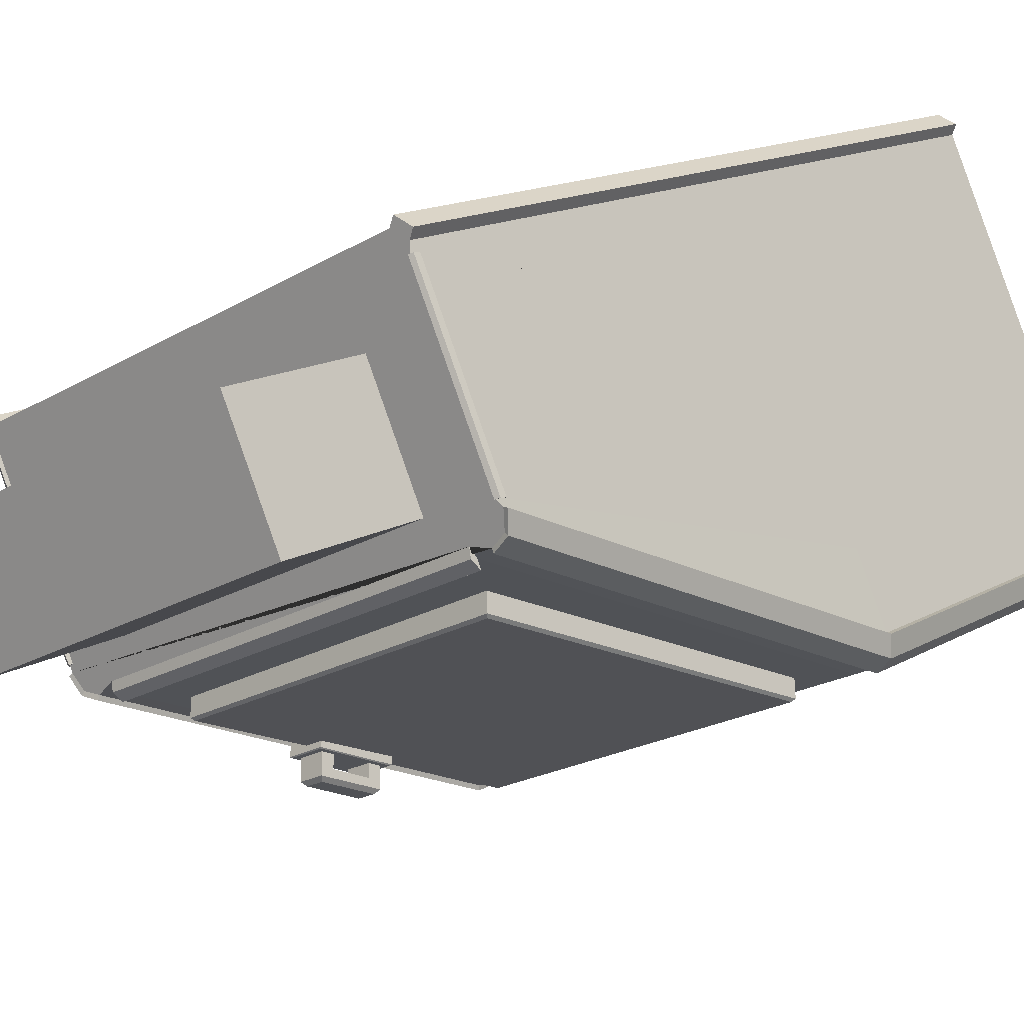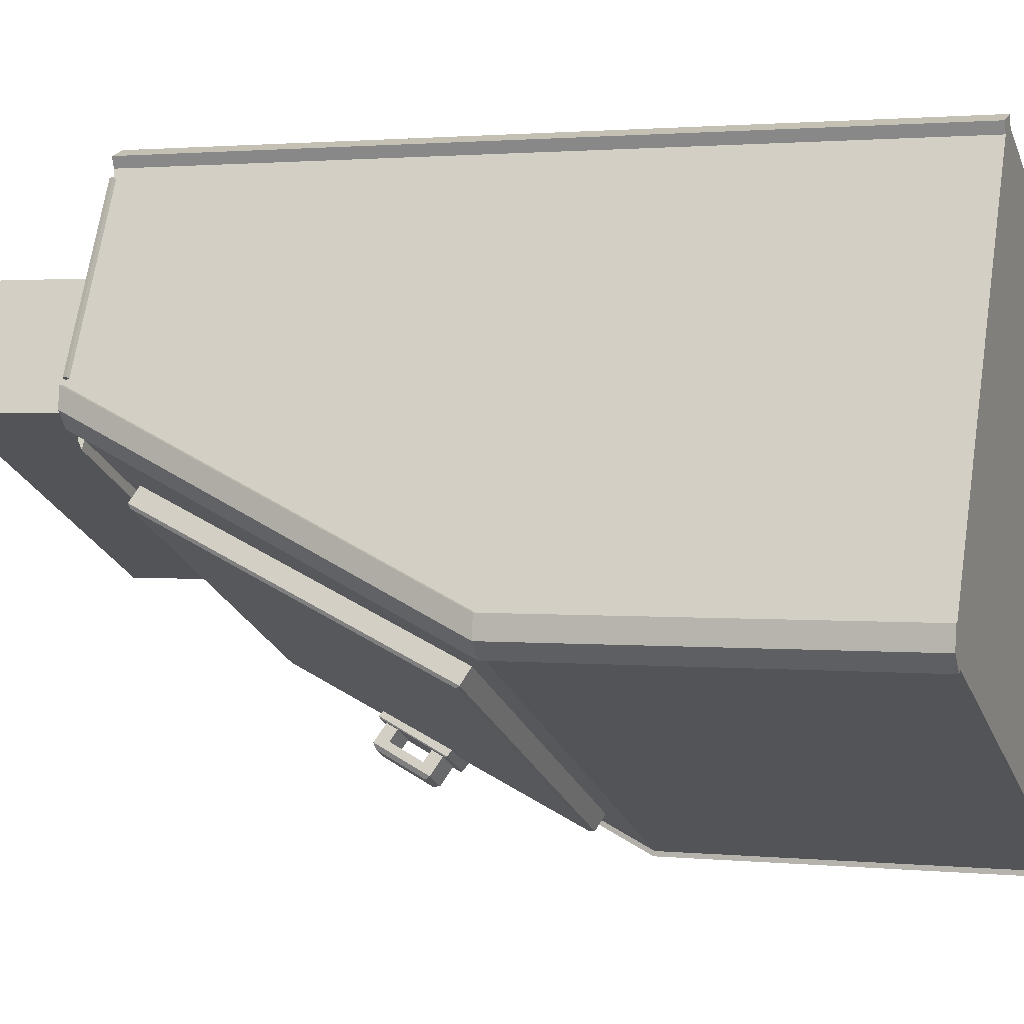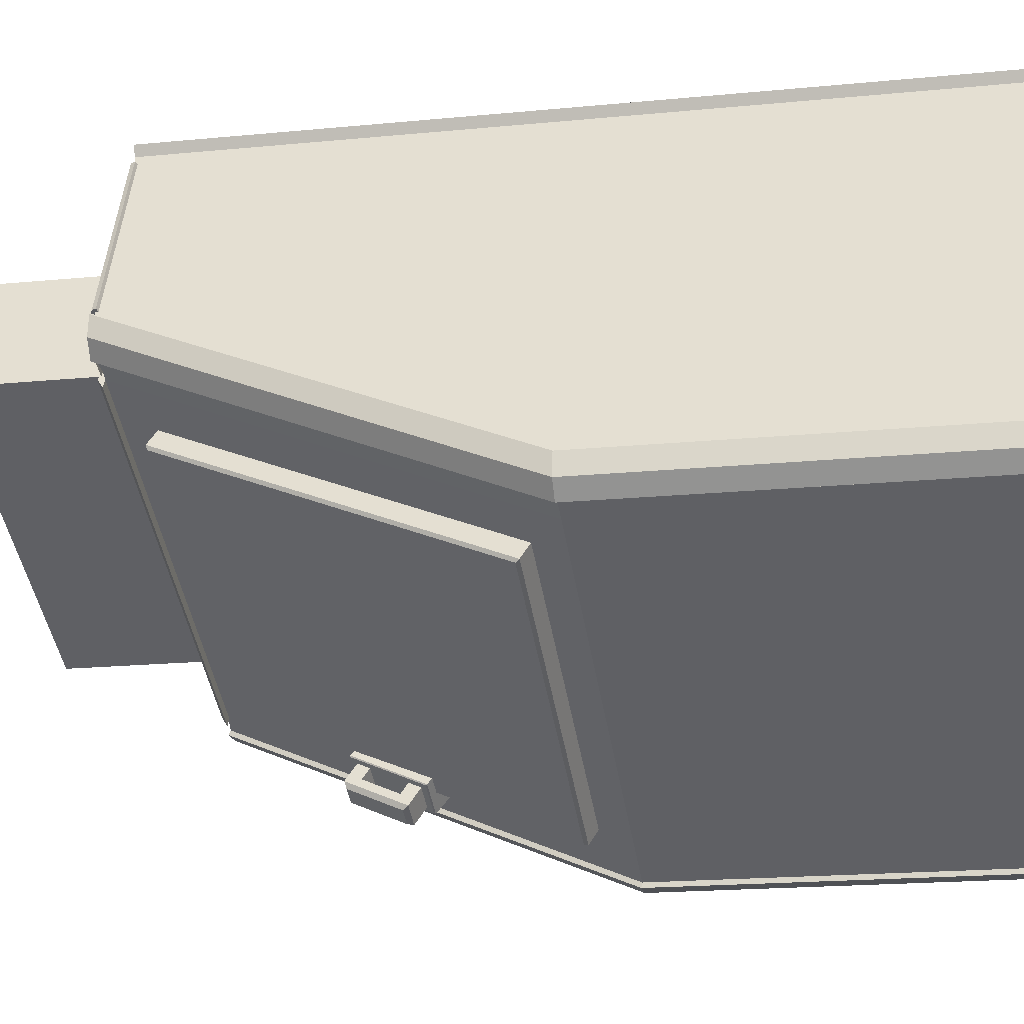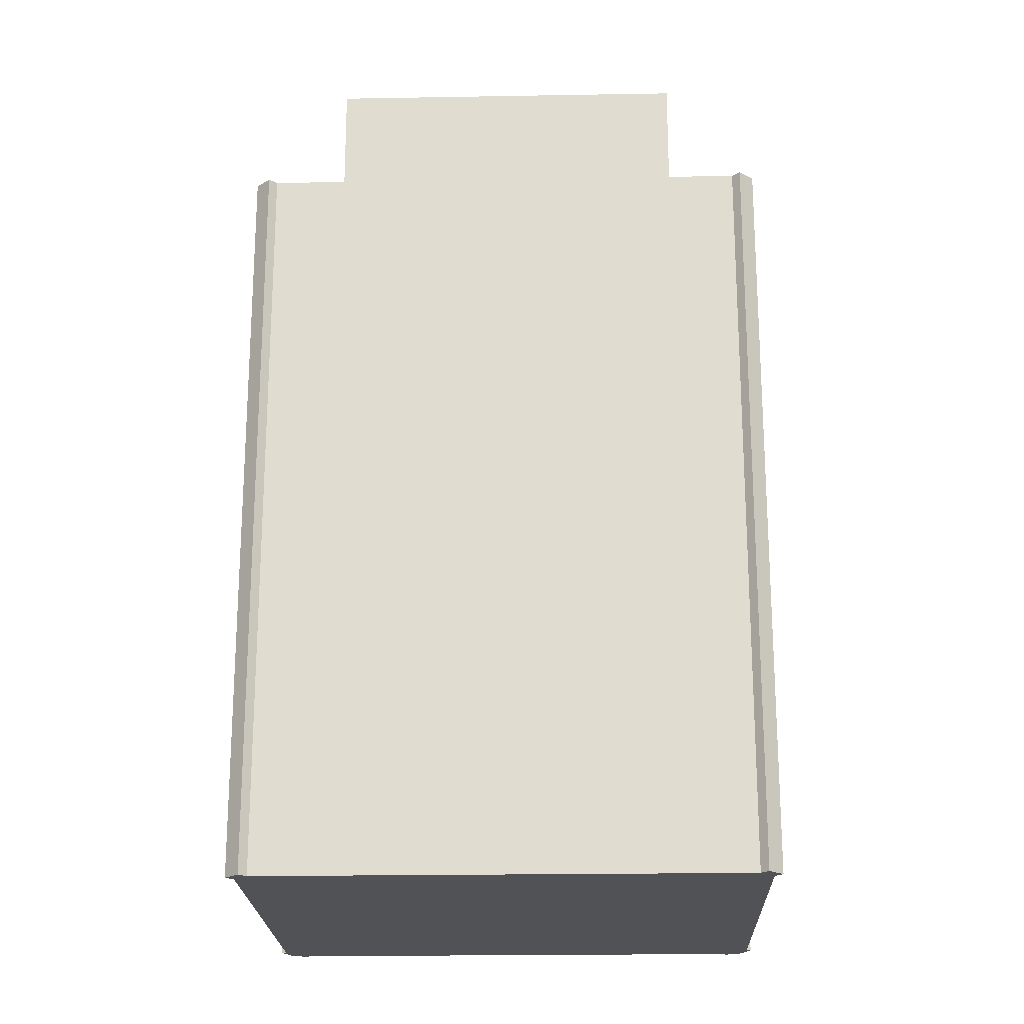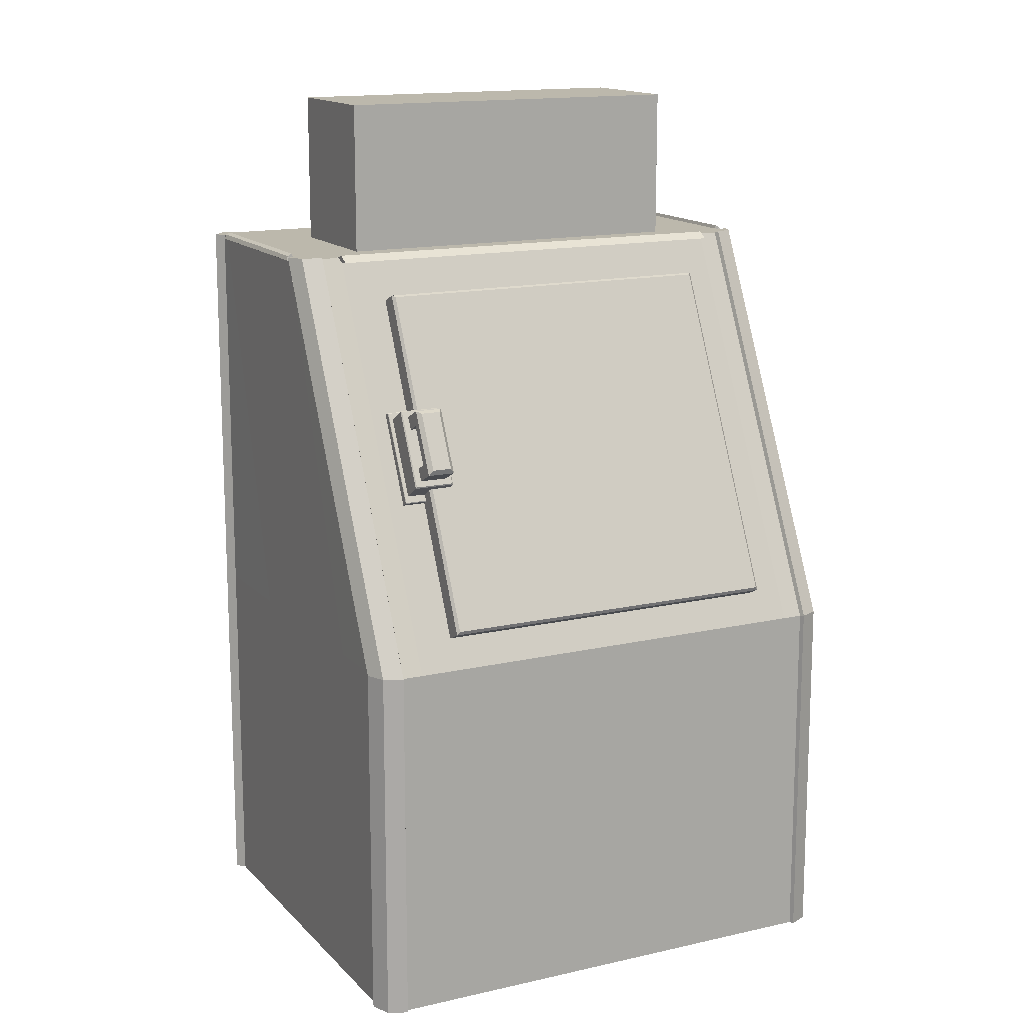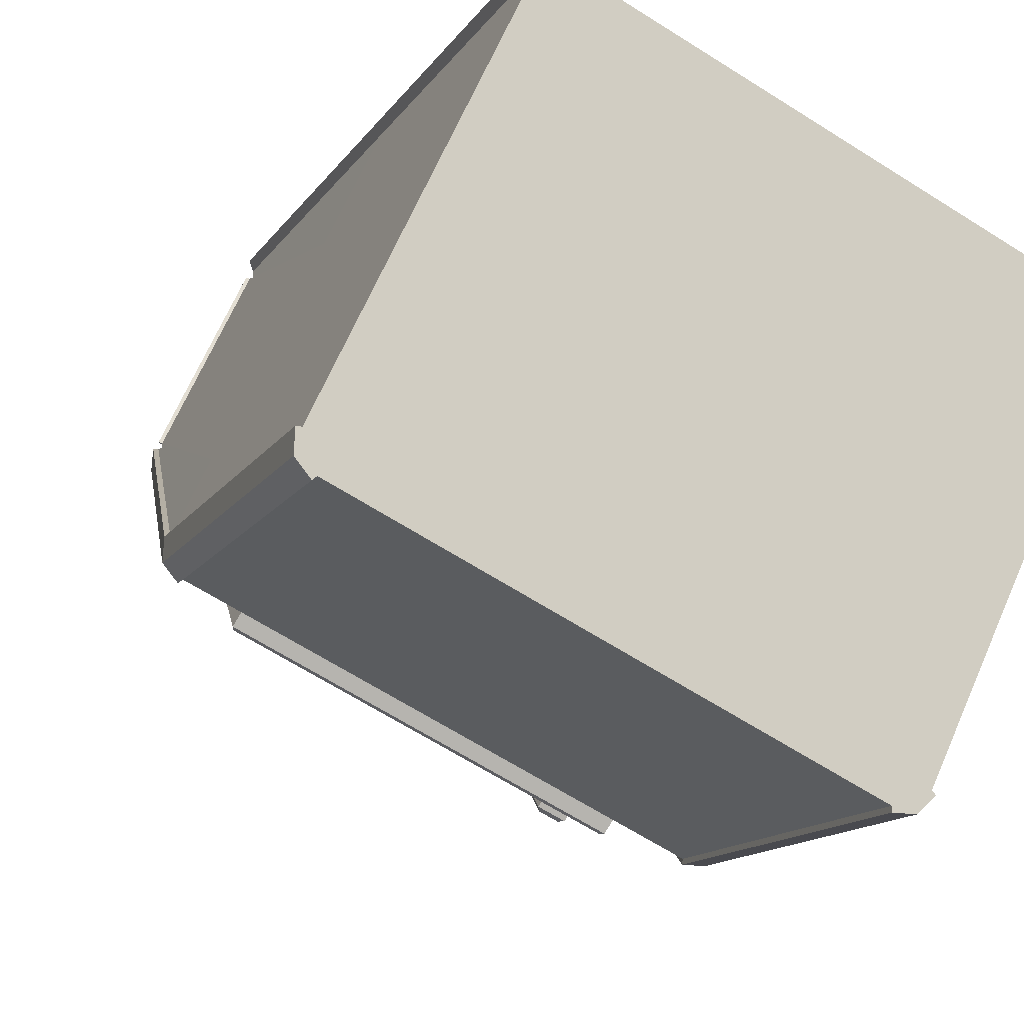
<metadata>
{"format":"obj","ext":"obj","renderer":"f3d","projection":"perspective","resolution":1024,"background":"white","views":[{"elev":14.9,"azim":-140.7,"up":"+Z"},{"elev":1.3,"azim":-69.4,"up":"+Z"},{"elev":-18.8,"azim":-79.4,"up":"+Z"},{"elev":-21.3,"azim":27.2,"up":"+Y"},{"elev":14.6,"azim":178.7,"up":"+Y"},{"elev":-13.2,"azim":-20.7,"up":"+Z"}]}
</metadata>
<code>
o Ice_Box
v 7.637 1.419 -3.812
v 7.658 1.419 -3.87
v 6.202 1.419 -3.179
v 6.26 1.419 -3.158
v 6.26 0.3295 -3.158
v 6.202 0.3295 -3.179
v 6.346 2.599 -3.478
v 6.346 3.064 -3.478
v 6.179 2.599 -3.83
v 6.179 3.064 -3.83
v 7.334 2.599 -3.948
v 7.334 3.064 -3.948
v 7.167 2.599 -4.3
v 7.167 3.064 -4.3
v 5.7 0.3295 -4.289
v 5.732 0.3295 -4.389
v 5.696 0.3295 -4.347
v 5.7 1.419 -4.289
v 5.732 1.419 -4.389
v 7.016 0.3295 -4.999
v 7.114 0.3295 -4.961
v 7.071 0.3295 -5.001
v 7.016 1.419 -4.999
v 7.114 1.419 -4.961
v 5.981 2.607 -3.865
v 5.949 2.607 -3.765
v 5.945 2.607 -3.823
v 7.363 2.607 -4.437
v 7.264 2.607 -4.475
v 7.32 2.607 -4.477
v 5.682 1.422 -4.352
v 5.722 1.422 -4.398
v 5.721 0.3295 -4.399
v 5.682 0.3295 -4.352
v 5.685 1.421 -4.288
v 5.685 0.3295 -4.288
v 7.076 1.422 -5.014
v 7.124 1.421 -4.972
v 7.124 0.3295 -4.972
v 7.077 0.3295 -5.014
v 7.015 1.422 -5.013
v 7.015 0.3295 -5.013
v 5.931 2.612 -3.826
v 5.971 2.613 -3.874
v 5.934 2.61 -3.764
v 7.326 2.612 -4.489
v 7.372 2.61 -4.448
v 7.264 2.613 -4.488
v 5.788 0.3295 -4.415
v 6.96 0.3295 -4.972
v 5.788 1.419 -4.415
v 6.96 1.419 -4.972
v 6.034 2.616 -3.897
v 6.021 2.597 -3.925
v 6.046 2.607 -3.872
v 6.033 2.595 -3.9
v 7.205 2.595 -4.457
v 7.218 2.607 -4.429
v 7.206 2.616 -4.454
v 7.193 2.597 -4.482
v 6.271 0.3295 -3.189
v 6.213 0.3295 -3.209
v 6.271 1.419 -3.189
v 6.213 1.419 -3.209
v 7.627 0.3295 -3.881
v 7.606 0.3295 -3.823
v 7.627 1.419 -3.881
v 7.606 1.419 -3.823
v 6.213 2.607 -3.209
v 6.271 2.607 -3.189
v 7.606 2.607 -3.823
v 7.627 2.607 -3.881
v 7.637 0.3295 -3.812
v 7.658 0.3295 -3.87
v 6.26 2.607 -3.158
v 6.202 2.607 -3.179
v 7.658 2.607 -3.87
v 7.637 2.607 -3.812
v 7.208 0.3295 -4.762
v 7.482 0.3295 -4.186
v 7.208 1.419 -4.762
v 7.482 1.419 -4.186
v 7.618 2.612 -3.908
v 7.607 2.618 -3.902
v 5.794 0.3295 -4.09
v 6.068 0.3295 -3.514
v 6.068 1.419 -3.514
v 5.794 1.419 -4.09
v 7.364 2.618 -4.414
v 7.375 2.611 -4.421
v 7.36 2.607 -4.412
v 7.37 2.594 -4.422
v 7.368 2.604 -4.418
v 7.613 2.594 -3.909
v 7.603 2.607 -3.9
v 7.611 2.604 -3.905
v 6.213 2.607 -3.24
v 6.199 2.594 -3.237
v 6.204 2.604 -3.237
v 5.956 2.594 -3.75
v 5.97 2.607 -3.752
v 5.961 2.604 -3.749
v 7.379 2.599 -4.426
v 7.623 2.599 -3.913
v 6.197 2.612 -3.234
v 6.209 2.618 -3.238
v 5.966 2.618 -3.75
v 5.953 2.611 -3.745
v 6.19 2.599 -3.233
v 5.947 2.599 -3.746
v 5.908 1.51 -4.427
v 6.104 2.478 -4.014
v 6.875 1.51 -4.887
v 7.071 2.478 -4.473
v 5.893 1.544 -4.478
v 5.887 1.533 -4.471
v 6.086 2.497 -4.071
v 6.083 2.501 -4.058
v 6.845 1.544 -4.931
v 6.854 1.533 -4.931
v 7.05 2.501 -4.518
v 7.039 2.497 -4.524
v 7.002 1.921 -4.751
v 7.048 2.139 -4.653
v 6.961 1.978 -4.789
v 6.999 2.159 -4.707
v 6.936 2.139 -4.6
v 6.89 1.921 -4.698
v 6.925 2.159 -4.672
v 6.886 1.978 -4.754
v 7.033 2.066 -4.685
v 7.017 1.994 -4.718
v 6.992 2.123 -4.724
v 6.968 2.014 -4.773
v 6.921 2.066 -4.632
v 6.905 1.994 -4.665
v 6.917 2.123 -4.688
v 6.894 2.014 -4.737
v 6.953 2.031 -4.805
v 6.945 1.995 -4.822
v 6.878 2.031 -4.77
v 6.871 1.995 -4.786
v 6.909 2.177 -4.705
v 6.984 2.177 -4.74
v 6.976 2.141 -4.756
v 6.902 2.141 -4.721
v 6.936 2.006 -4.841
v 6.861 2.006 -4.806
v 6.9 2.188 -4.724
v 6.975 2.188 -4.759
v 6.928 2.048 -4.829
v 6.944 2.042 -4.825
v 6.869 2.042 -4.789
v 6.875 2.048 -4.805
v 6.967 2.152 -4.776
v 6.951 2.157 -4.78
v 6.899 2.157 -4.755
v 6.892 2.152 -4.74
v 6.936 2.006 -4.841
v 6.923 2.023 -4.841
v 6.87 2.023 -4.816
v 6.861 2.006 -4.806
v 6.9 2.188 -4.724
v 6.904 2.182 -4.744
v 6.957 2.182 -4.769
v 6.975 2.188 -4.759
v 7.044 1.966 -4.687
v 7.026 1.88 -4.726
v 6.912 1.966 -4.625
v 6.894 1.88 -4.663
v 7.081 2.137 -4.61
v 6.949 2.137 -4.547
v 7.062 2.052 -4.649
v 6.931 2.052 -4.586
v 6.992 2.03 -4.771
v 6.988 2.032 -4.772
v 6.973 1.962 -4.804
v 6.976 1.958 -4.804
v 6.882 2.032 -4.722
v 6.88 2.03 -4.718
v 6.865 1.958 -4.751
v 6.867 1.962 -4.753
v 6.911 2.176 -4.653
v 6.912 2.175 -4.657
v 7.019 2.175 -4.708
v 7.023 2.176 -4.706
v 7.004 2.105 -4.739
v 7.007 2.103 -4.738
v 6.896 2.103 -4.685
v 6.897 2.105 -4.689
v 7.026 1.986 -4.725
v 7.025 1.988 -4.725
v 7.007 1.903 -4.763
v 7.008 1.9 -4.763
v 6.895 1.988 -4.663
v 6.894 1.986 -4.662
v 6.876 1.9 -4.7
v 6.877 1.903 -4.701
v 7.061 2.157 -4.649
v 7.063 2.158 -4.647
v 6.931 2.158 -4.585
v 6.931 2.157 -4.587
v 7.043 2.072 -4.687
v 7.045 2.072 -4.686
v 6.913 2.072 -4.623
v 6.913 2.072 -4.625
f 50 52 23 20
f 80 82 67 65
f 82 81 92 94
f 15 17 16 49 50 20 22 21 79 80 65 66 61 62 86 85
f 66 68 63 61
f 23 52 57 58 29
f 88 87 98 100
f 28 30 29 58 55 25 27 26 101 97 69 70 71 72 95 91
f 52 51 56 57
f 7 8 10 9
f 9 10 14 13
f 13 14 12 11
f 11 12 8 7
f 9 13 11 7
f 14 10 8 12
f 26 27 43 45
f 16 17 34 33
f 21 22 40 39
f 19 16 33 32
f 23 29 48 41
f 24 21 39 38
f 25 19 32 44
f 29 30 46 48
f 63 68 71 70
f 32 33 34 31
f 31 34 36 35
f 38 39 40 37
f 37 40 42 41
f 44 32 31 43
f 43 31 35 45
f 47 38 37 46
f 46 37 41 48
f 18 26 45 35
f 30 28 47 46
f 22 20 42 40
f 17 15 36 34
f 28 24 38 47
f 20 23 41 42
f 15 18 35 36
f 27 25 44 43
f 53 59 60 54
f 51 19 25 55 56
f 16 19 51 49
f 49 51 52 50
f 57 56 54 60
f 5 4 3 6
f 55 58 59 53
f 58 57 60 59
f 56 55 53 54
f 69 64 3 76
f 64 62 6 3
f 71 68 1 78
f 66 65 74 73
f 85 88 18 15
f 1 73 74 2
f 4 75 76 3
f 2 77 78 1
f 62 61 5 6
f 65 67 2 74
f 67 72 77 2
f 61 63 4 5
f 63 70 75 4
f 68 66 73 1
f 72 71 78 77
f 70 69 76 75
f 87 64 69 97 99 98
f 67 82 94 96 95 72
f 21 24 81 79
f 79 81 82 80
f 62 64 87 86
f 86 87 88 85
f 89 84 83 90
f 18 88 100 102 101 26
f 94 92 103 104
f 101 102 108 107
f 95 96 83 84
f 102 100 110 108
f 81 24 28 91 93 92
f 90 83 104 103
f 106 107 108 105
f 105 108 110 109
f 100 98 109 110
f 93 91 89 90
f 99 97 106 105
f 92 93 90 103
f 98 99 105 109
f 91 95 84 89
f 97 101 107 106
f 96 94 104 83
f 115 117 122 119
f 121 118 112 114
f 113 114 112 111
f 111 112 118 116
f 120 121 114 113
f 117 115 116 118
f 120 116 115 119
f 118 121 122 117
f 121 120 119 122
f 116 120 113 111
f 126 133 187 185
f 188 131 124 186
f 137 129 184 190
f 129 137 146 143
f 125 130 182 177
f 196 205 174 169
f 128 136 195 198
f 200 204 173 171
f 137 133 145 146
f 138 134 176 179
f 186 124 127 183
f 181 180 136 128
f 176 187 190 179
f 123 178 181 128
f 178 123 132 175
f 180 189 135 136
f 189 183 127 135
f 130 138 179 182
f 133 137 190 187
f 129 126 185 184
f 175 132 131 188
f 143 146 158 163 149
f 130 125 140 142
f 138 130 142 141
f 134 138 141 139
f 133 126 144 145
f 126 129 143 144
f 125 134 139 140
f 148 147 159 160 161 162
f 142 140 147 148
f 155 152 139 145
f 156 165 164 157
f 144 143 149 150
f 146 141 153 158
f 145 144 150 166 155
f 141 146 145 139
f 140 139 152 159 147
f 141 142 148 162 153
f 163 164 165 166 150 149
f 160 151 154 161
f 158 153 154 157
f 152 155 156 151
f 151 160 159 152
f 153 162 161 154
f 155 166 165 156
f 163 158 157 164
f 154 151 156 157
f 197 196 169 170
f 123 128 198 193
f 124 131 203 199
f 132 123 193 192
f 204 191 167 173
f 194 197 170 168
f 205 201 172 174
f 127 124 199 202
f 167 168 170 169
f 171 173 174 172
f 173 167 169 174
f 136 135 206 195
f 201 200 171 172
f 135 127 202 206
f 131 132 192 203
f 176 177 178 175
f 180 181 182 179
f 184 185 186 183
f 181 178 177 182
f 185 187 188 186
f 187 176 175 188
f 183 189 190 184
f 189 180 179 190
f 134 125 177 176
f 192 193 194 191
f 196 197 198 195
f 200 201 202 199
f 197 194 193 198
f 199 203 204 200
f 203 192 191 204
f 201 205 206 202
f 205 196 195 206
f 191 194 168 167

</code>
